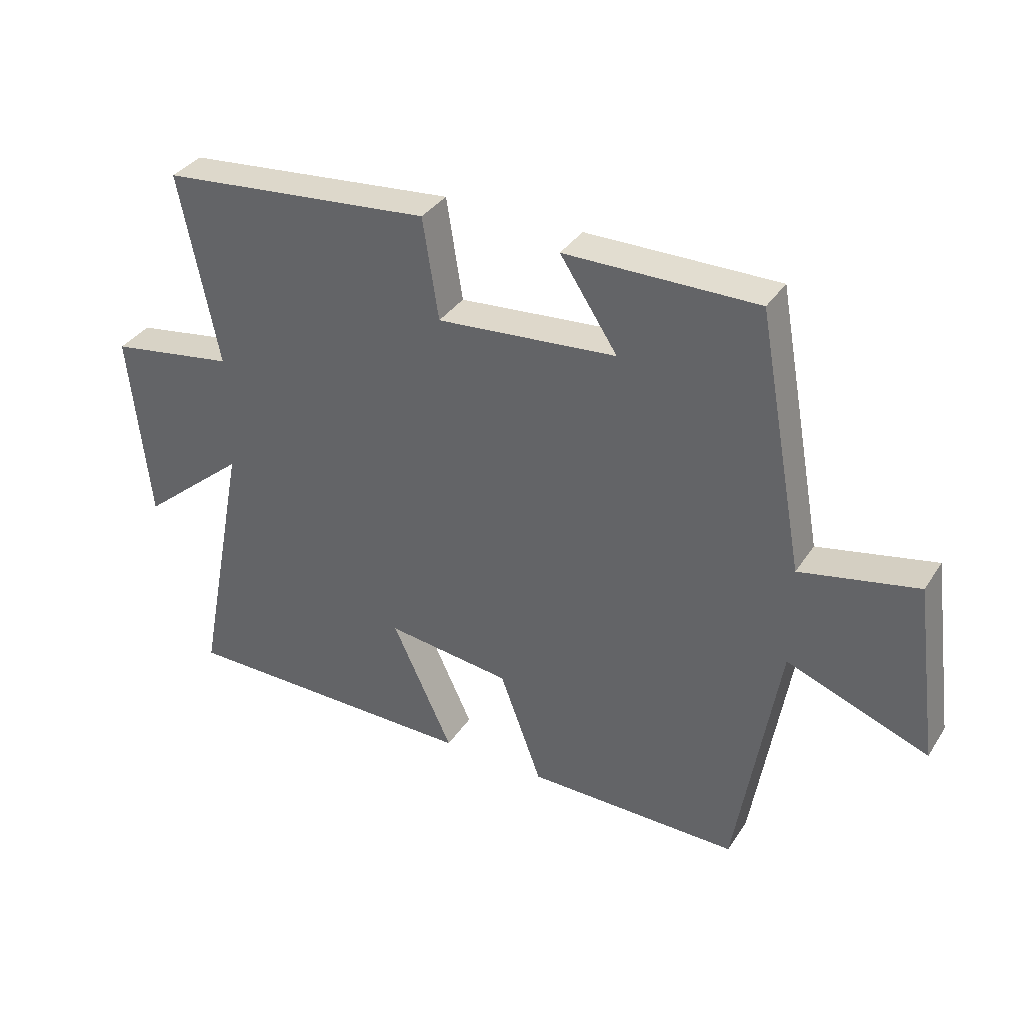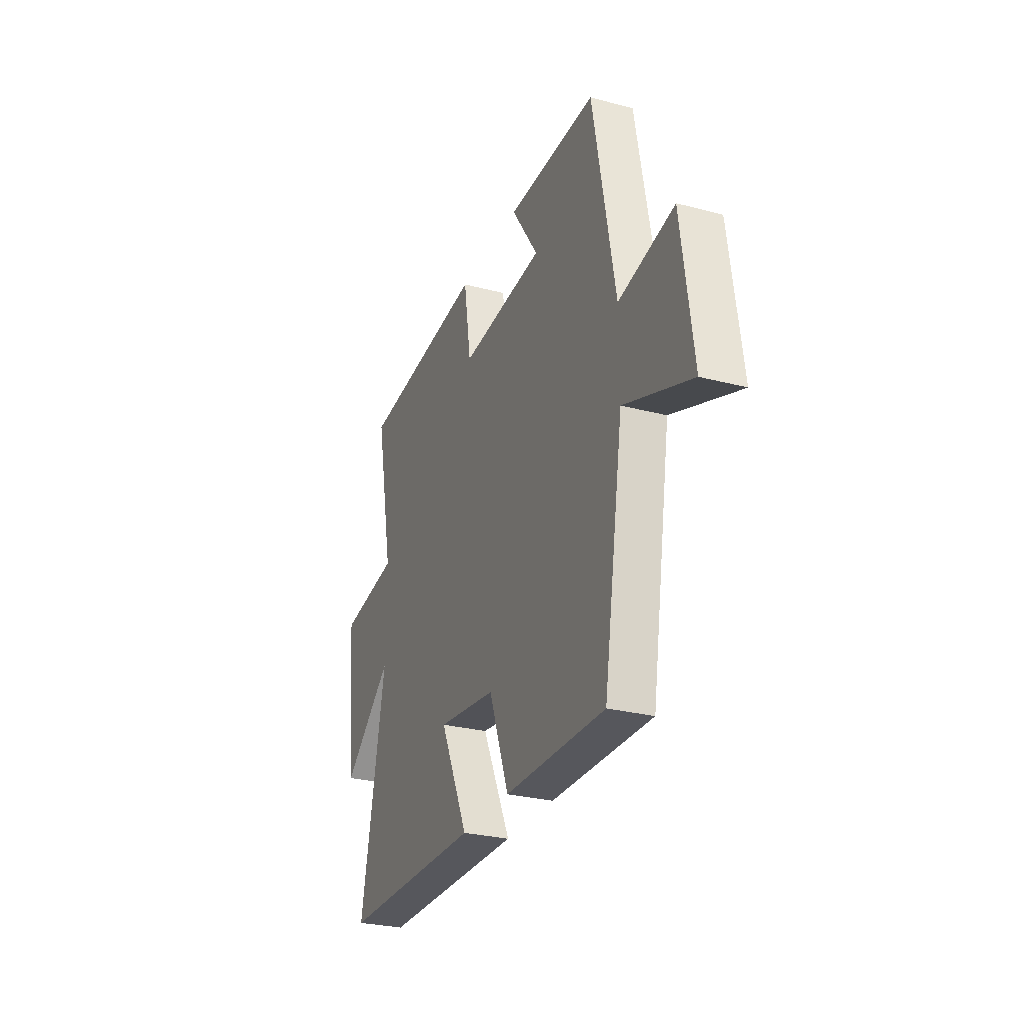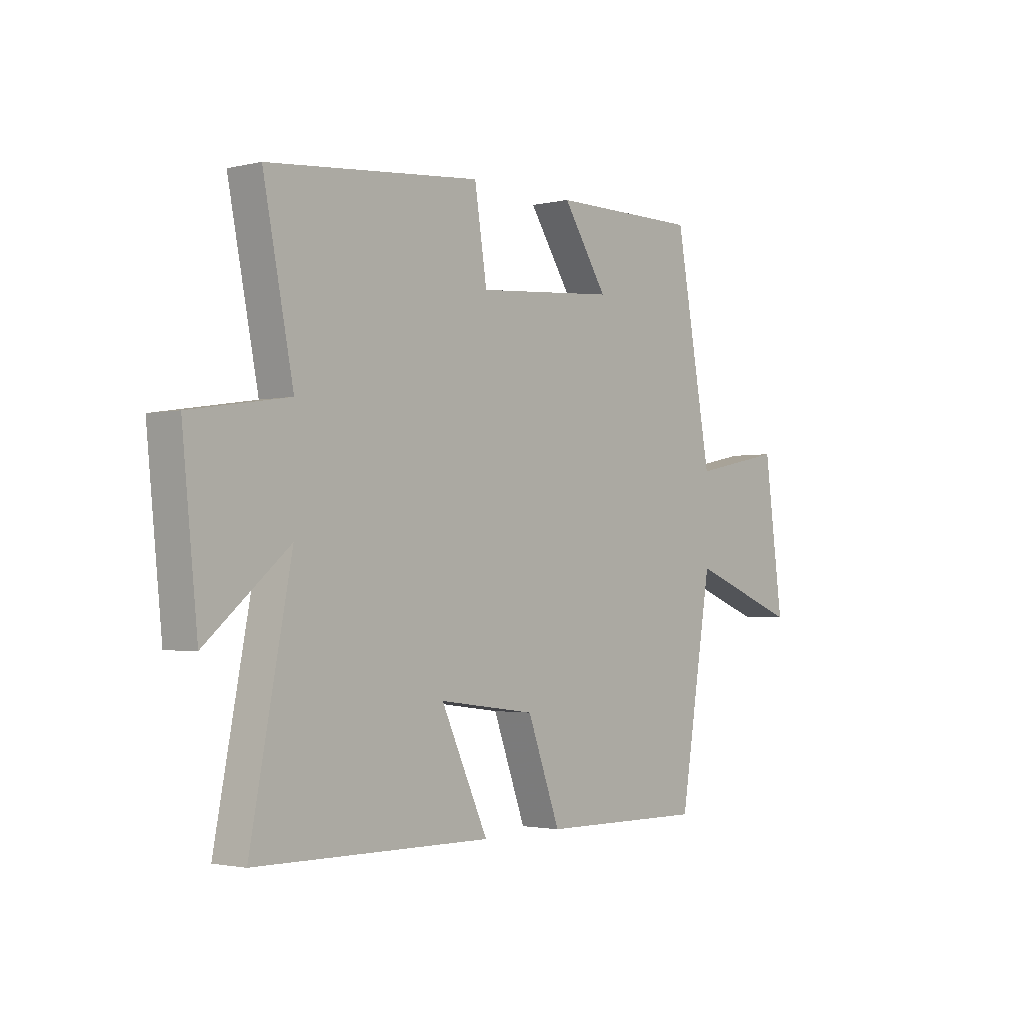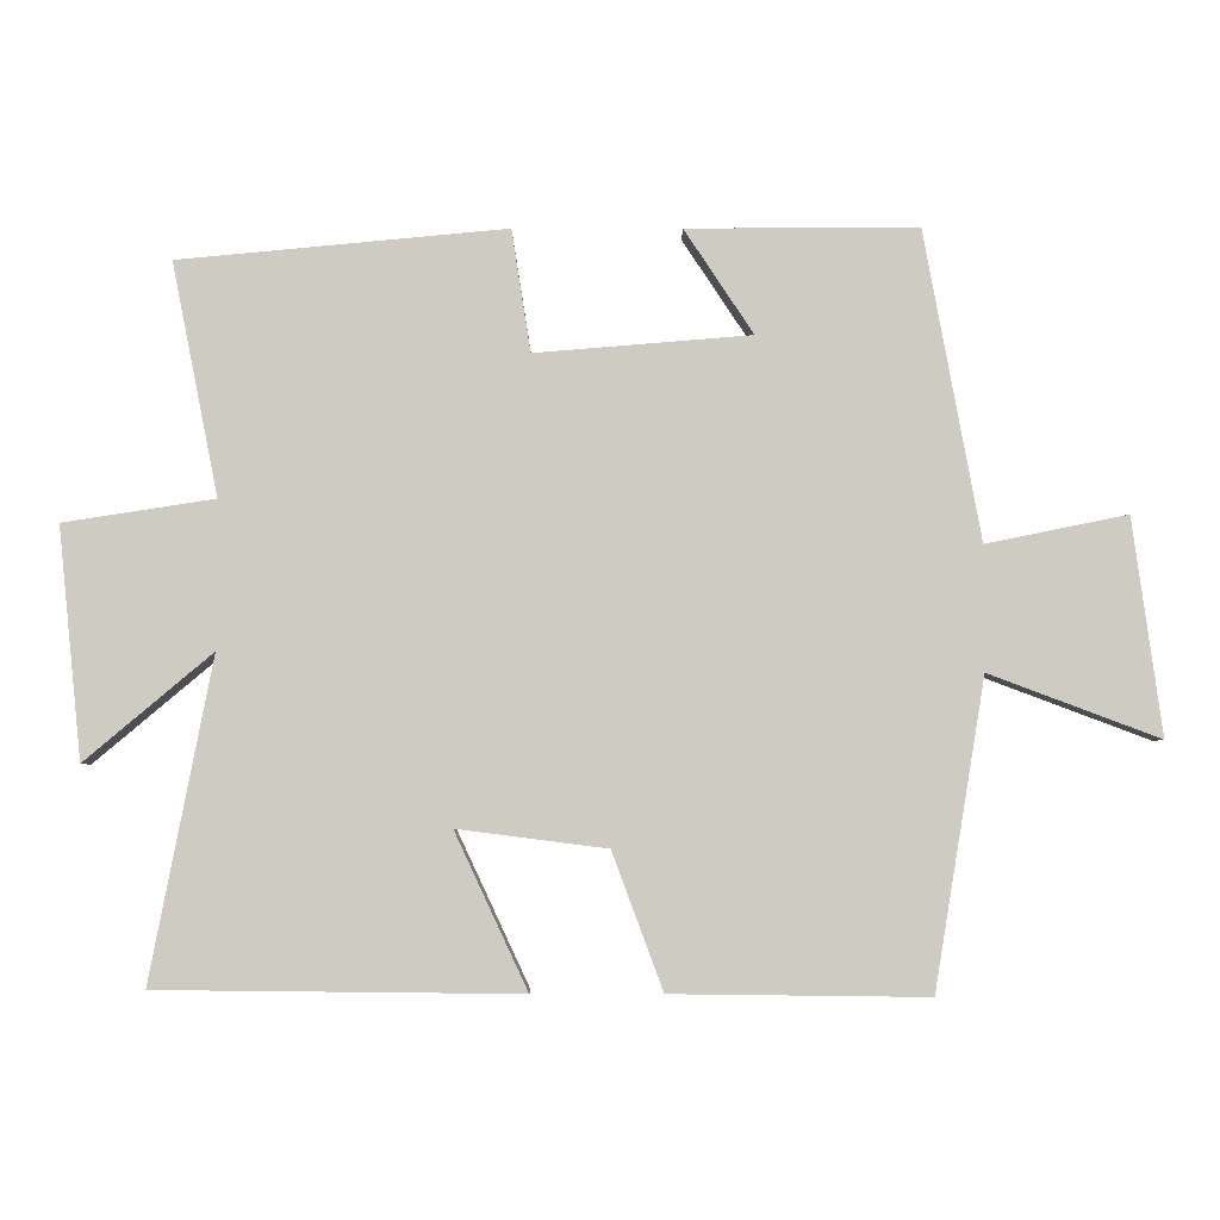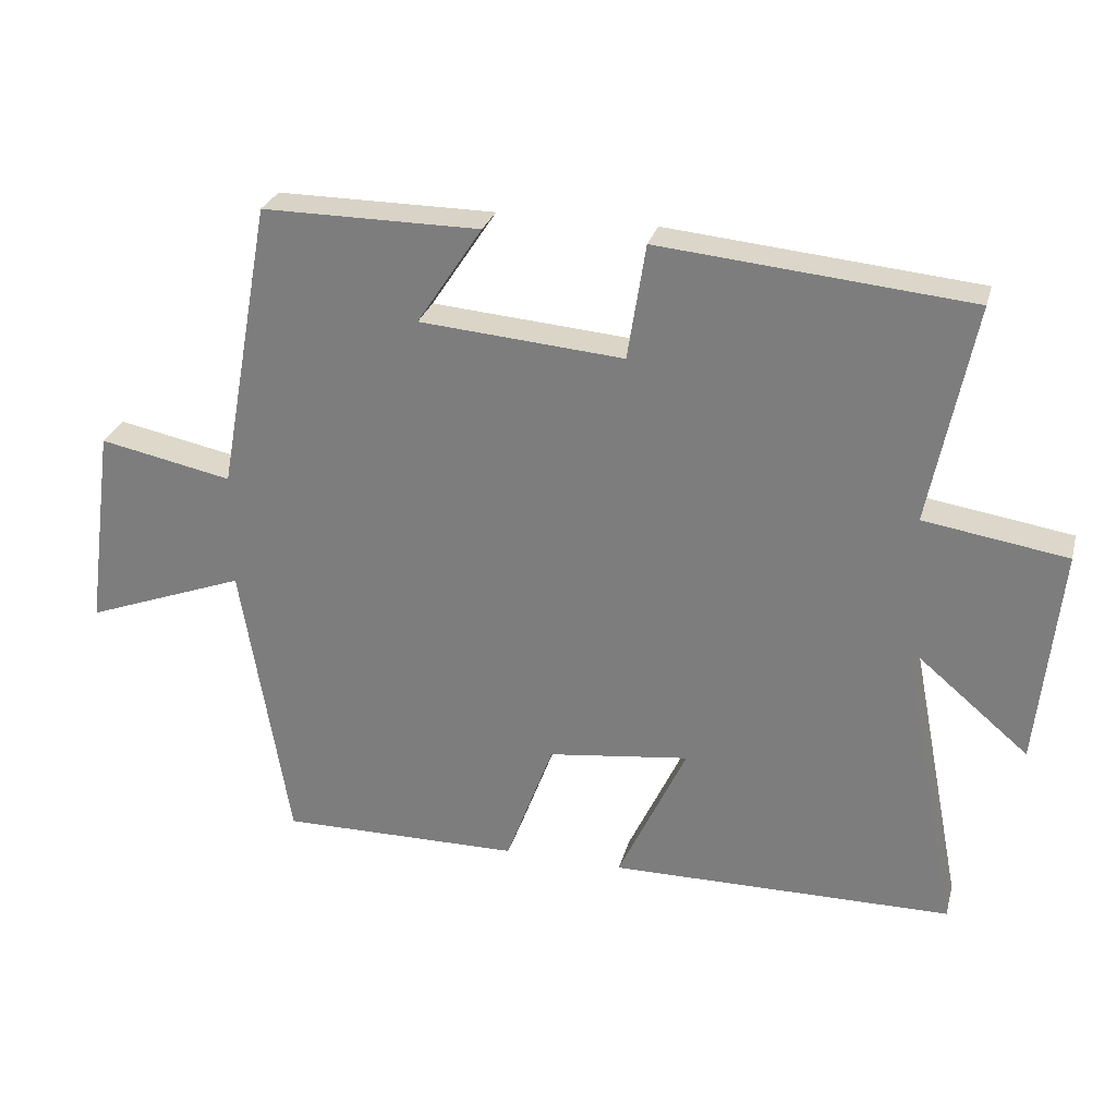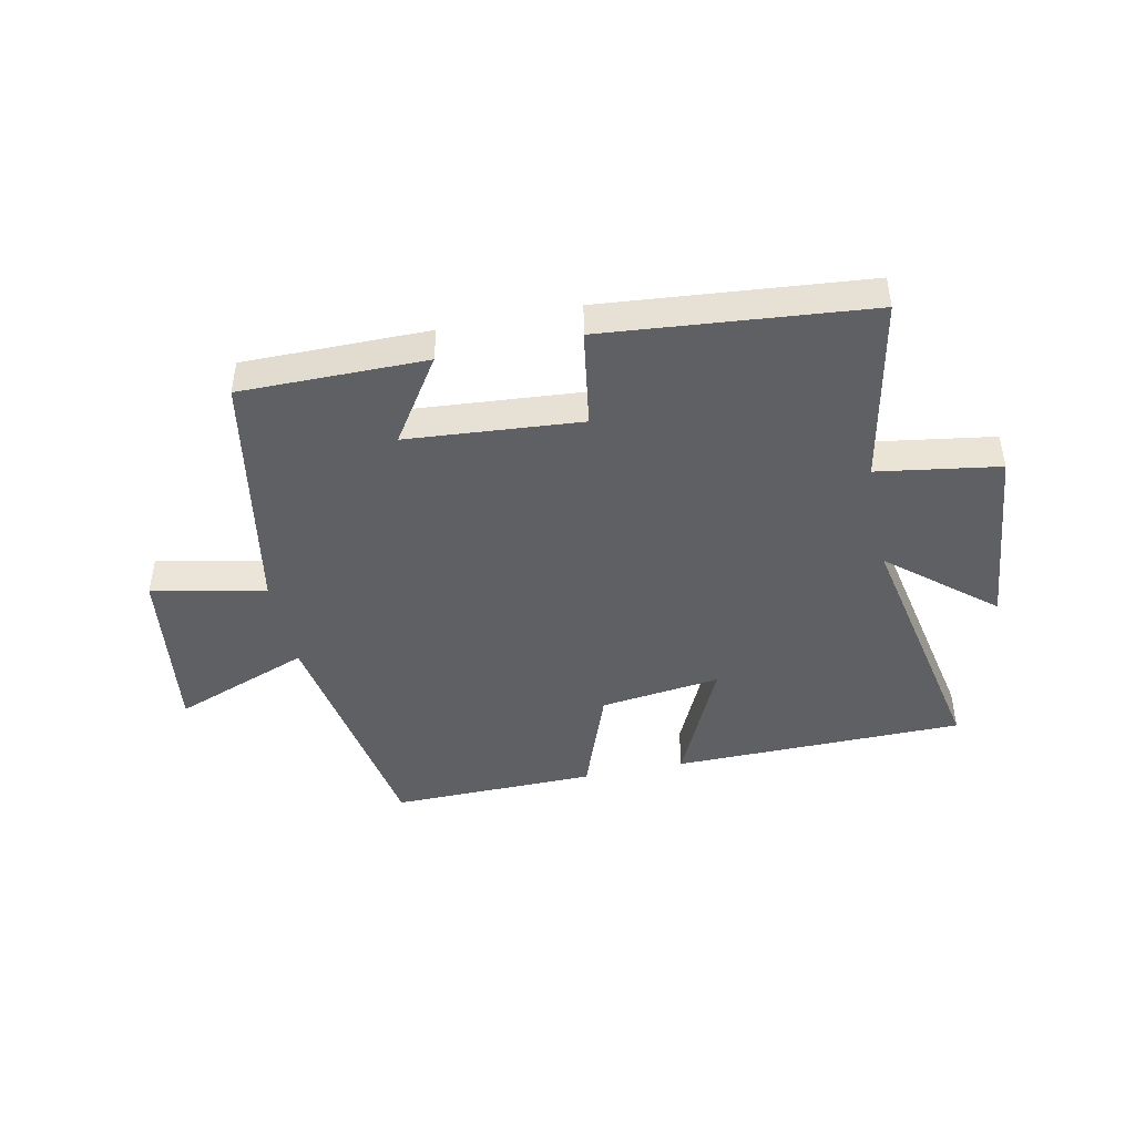
<metadata>
{"format":"obj","ext":"obj","renderer":"f3d","projection":"perspective","resolution":1024,"background":"white","views":[{"elev":35.4,"azim":-151.1,"up":"+Z"},{"elev":-28.1,"azim":-111.7,"up":"+Z"},{"elev":-2.1,"azim":129.6,"up":"+Z"},{"elev":-4.4,"azim":-179.9,"up":"+Z"},{"elev":27.8,"azim":14.5,"up":"+Z"},{"elev":-44.9,"azim":11.9,"up":"+Y"}]}
</metadata>
<code>
v 0.585 0.07 -0.495
v 0.091 0.07 -0.5
v 0.19 0.07 -0.288
v -0.014 0.07 -0.314
v -0.083 0.07 -0.5
v -0.431 0.07 -0.504
v -0.5 0.07 -0.086
v -0.732 0.07 -0.173
v -0.692 0.07 0.121
v -0.5 0.07 0.082
v -0.423 0.07 0.501
v -0.109 0.07 0.5
v -0.203 0.07 0.358
v 0.091 0.07 0.334
v 0.117 0.07 0.5
v 0.563 0.07 0.458
v 0.5 0.07 0.142
v 0.706 0.07 0.11
v 0.674 0.07 -0.204
v 0.5 0.07 -0.058
v 0.585 0 -0.495
v 0.091 0 -0.5
v 0.19 0 -0.288
v -0.014 0 -0.314
v -0.083 0 -0.5
v -0.431 0 -0.504
v -0.5 0 -0.086
v -0.732 0 -0.173
v -0.692 0 0.121
v -0.5 0 0.082
v -0.423 0 0.501
v -0.109 0 0.5
v -0.203 0 0.358
v 0.091 0 0.334
v 0.117 0 0.5
v 0.563 0 0.458
v 0.5 0 0.142
v 0.706 0 0.11
v 0.674 0 -0.204
v 0.5 0 -0.058
f 17 18 19 20
f 14 15 16 17
f 13 14 17 20
f 10 11 12 13
f 10 13 20 1
f 7 8 9 10
f 6 7 10
f 5 6 10
f 4 5 10
f 3 4 10
f 1 2 3
f 1 3 10
f 40 39 38 37
f 37 36 35 34
f 40 37 34 33
f 33 32 31 30
f 21 40 33 30
f 30 29 28 27
f 30 27 26
f 30 26 25
f 30 25 24
f 30 24 23
f 23 22 21
f 30 23 21
f 1 21 22 2
f 2 22 23 3
f 3 23 24 4
f 4 24 25 5
f 5 25 26 6
f 6 26 27 7
f 7 27 28 8
f 8 28 29 9
f 9 29 30 10
f 10 30 31 11
f 11 31 32 12
f 12 32 33 13
f 13 33 34 14
f 14 34 35 15
f 15 35 36 16
f 16 36 37 17
f 17 37 38 18
f 18 38 39 19
f 19 39 40 20
f 20 40 21 1

</code>
